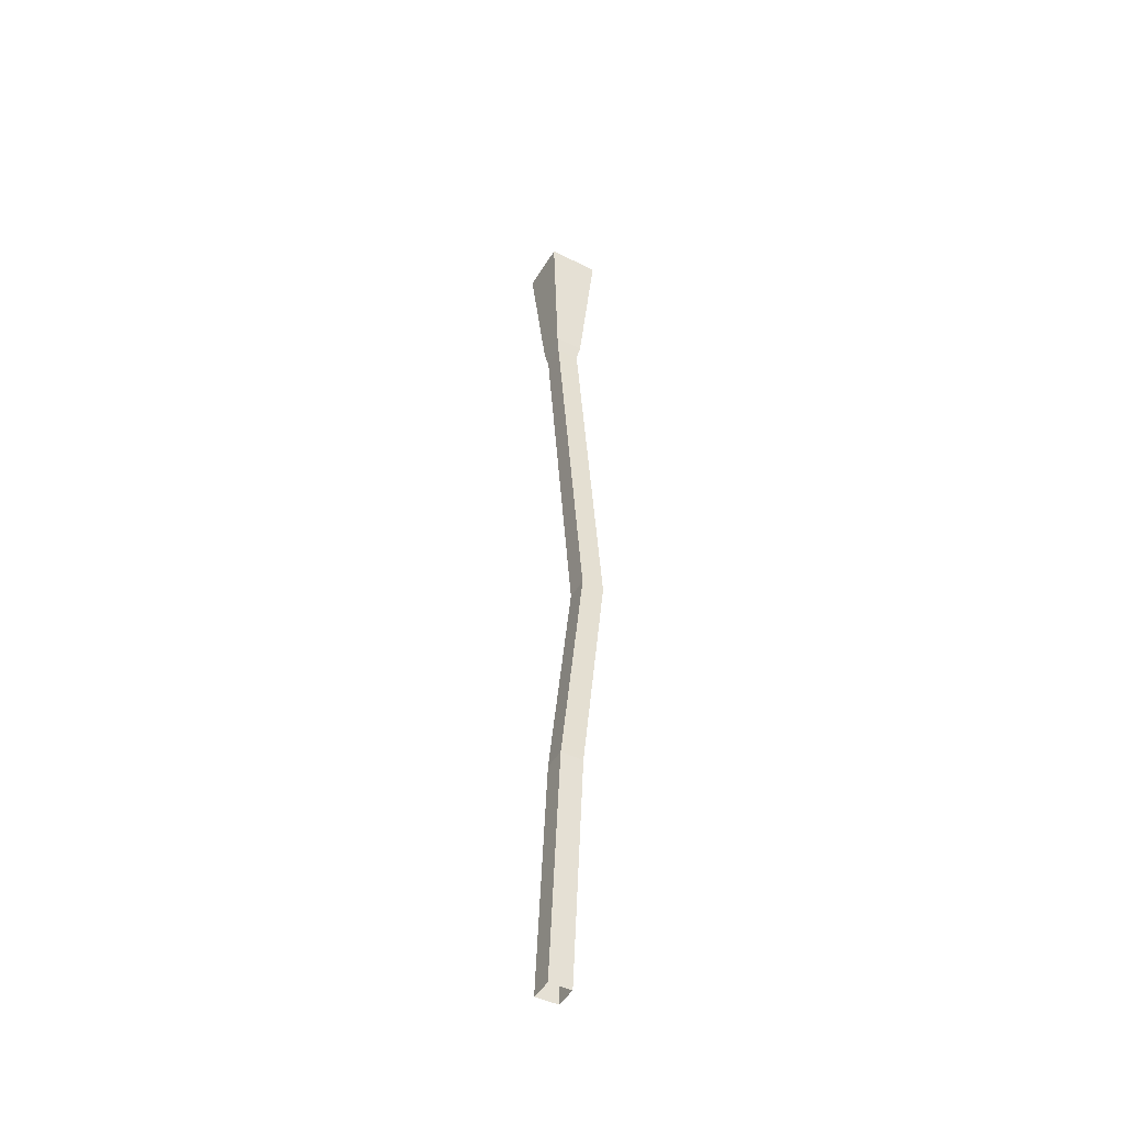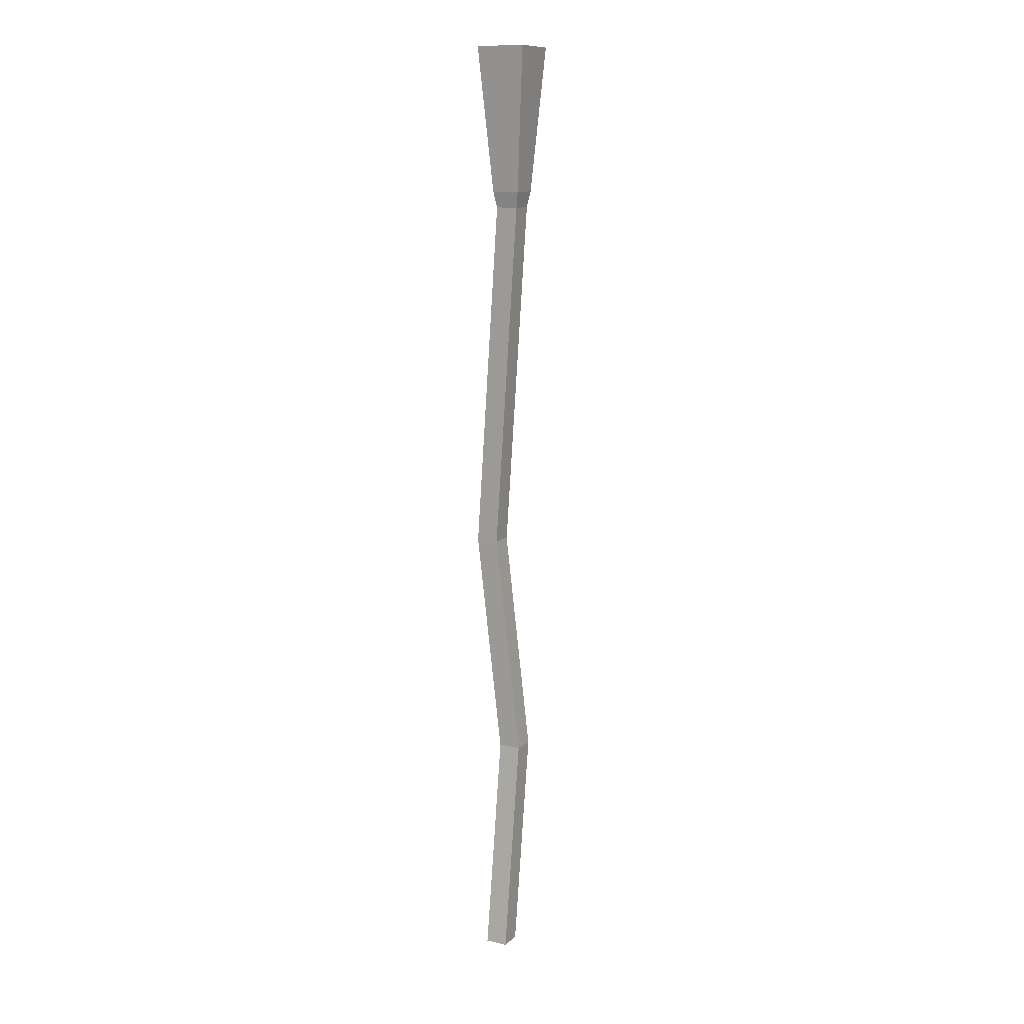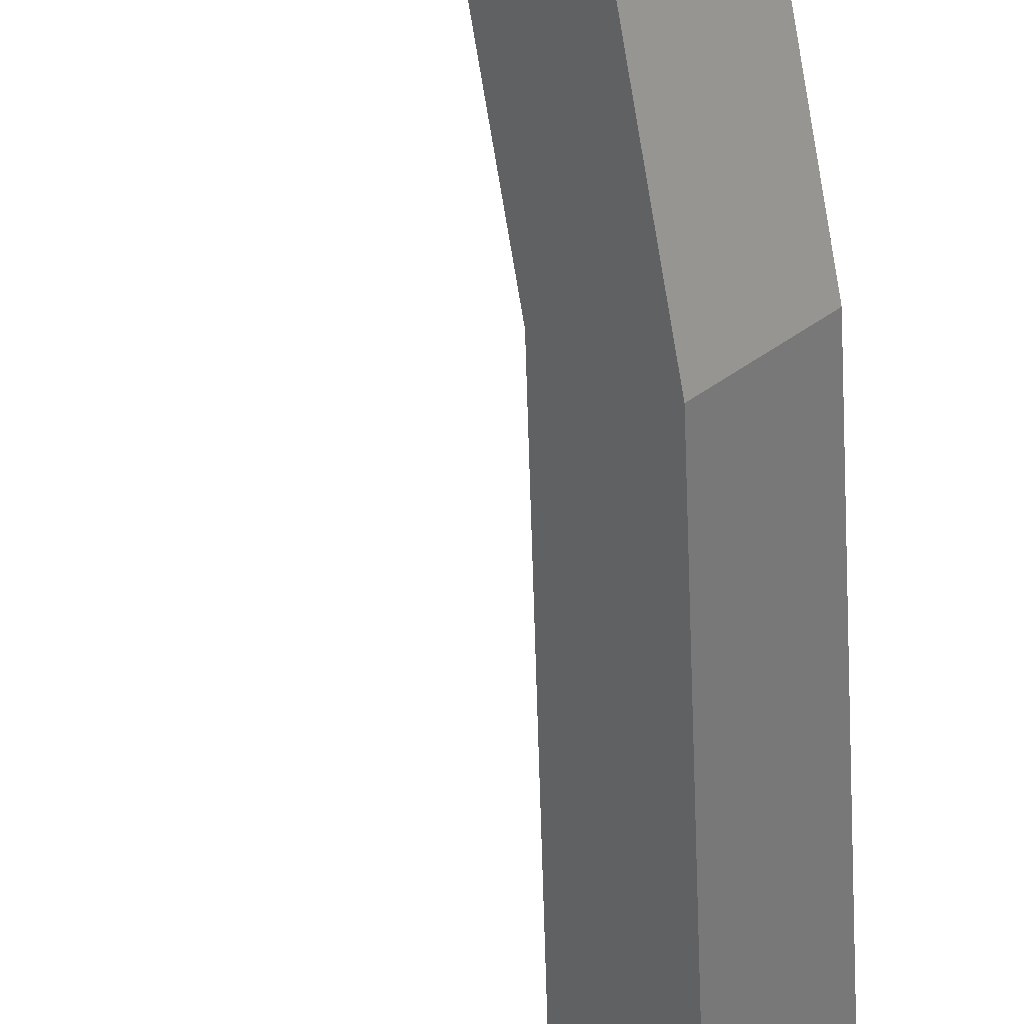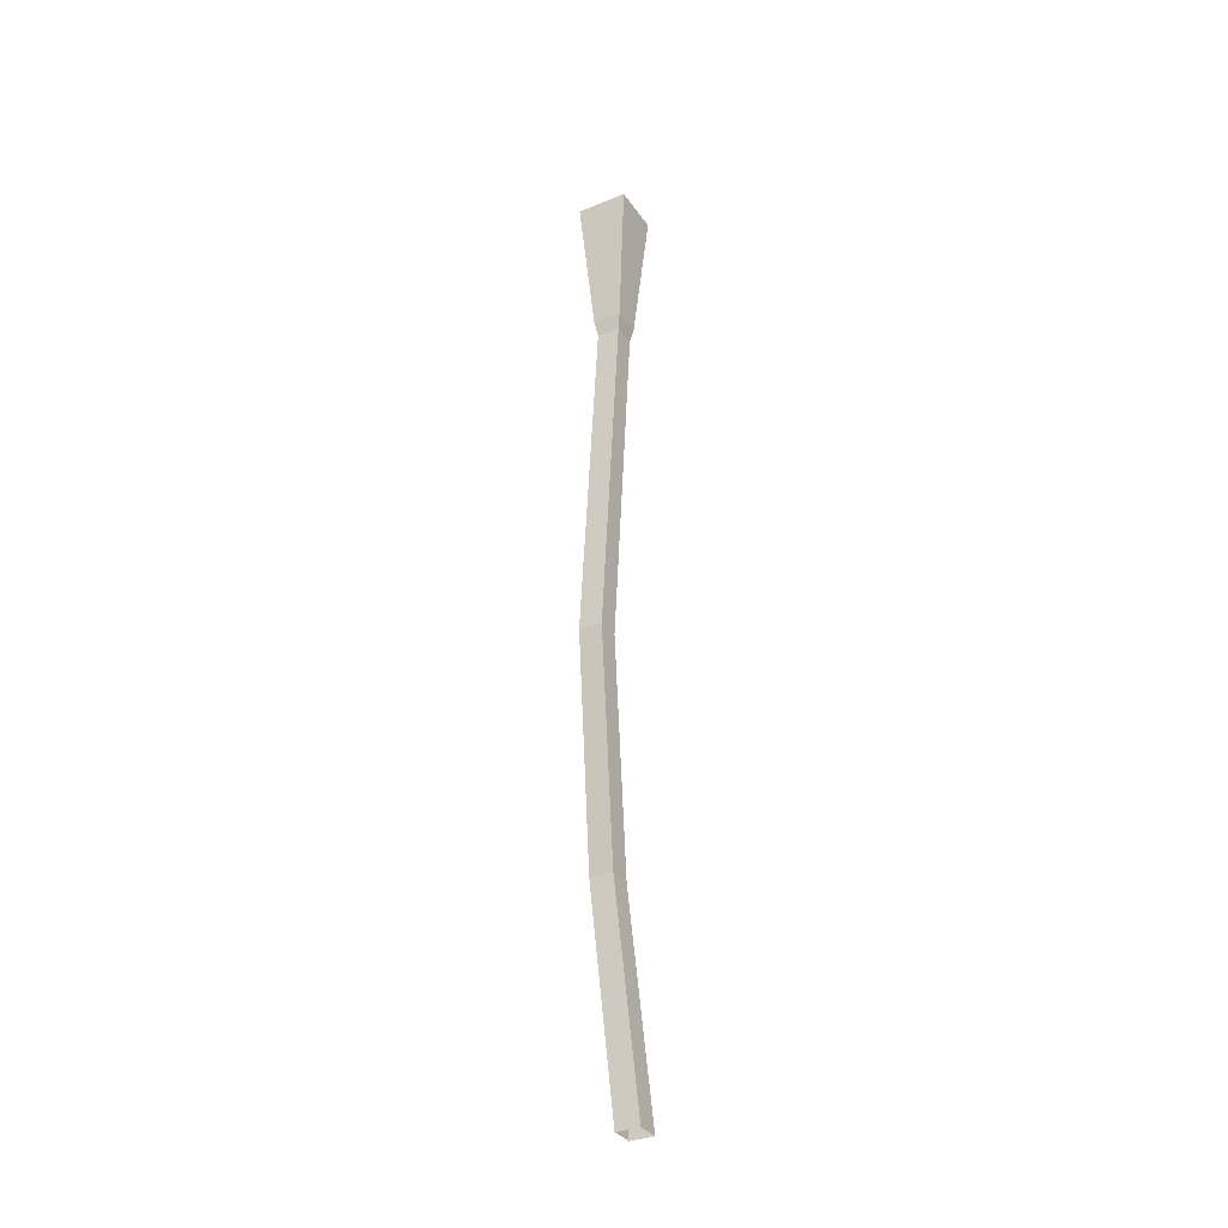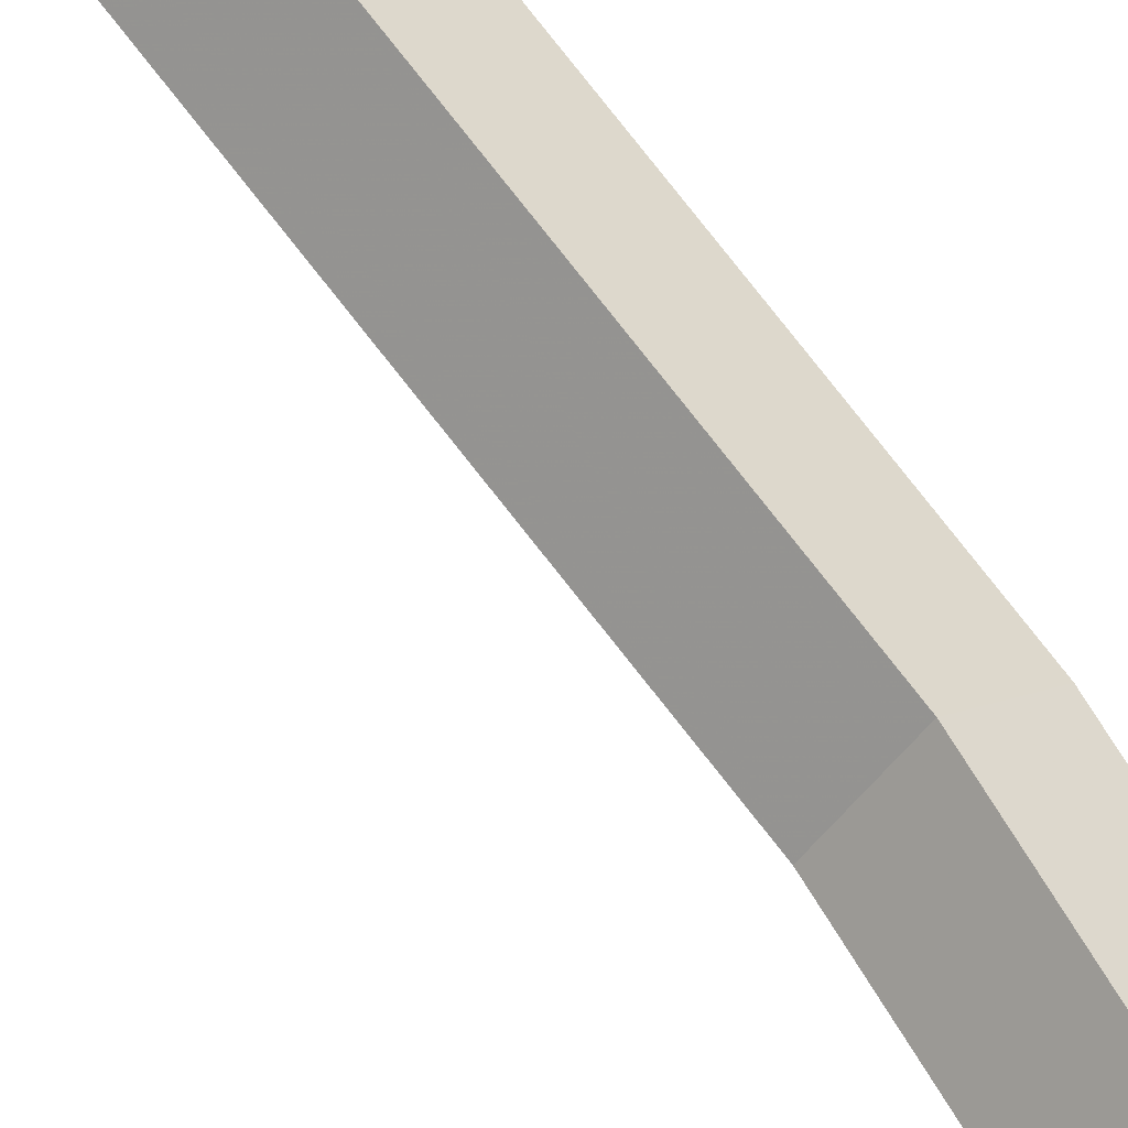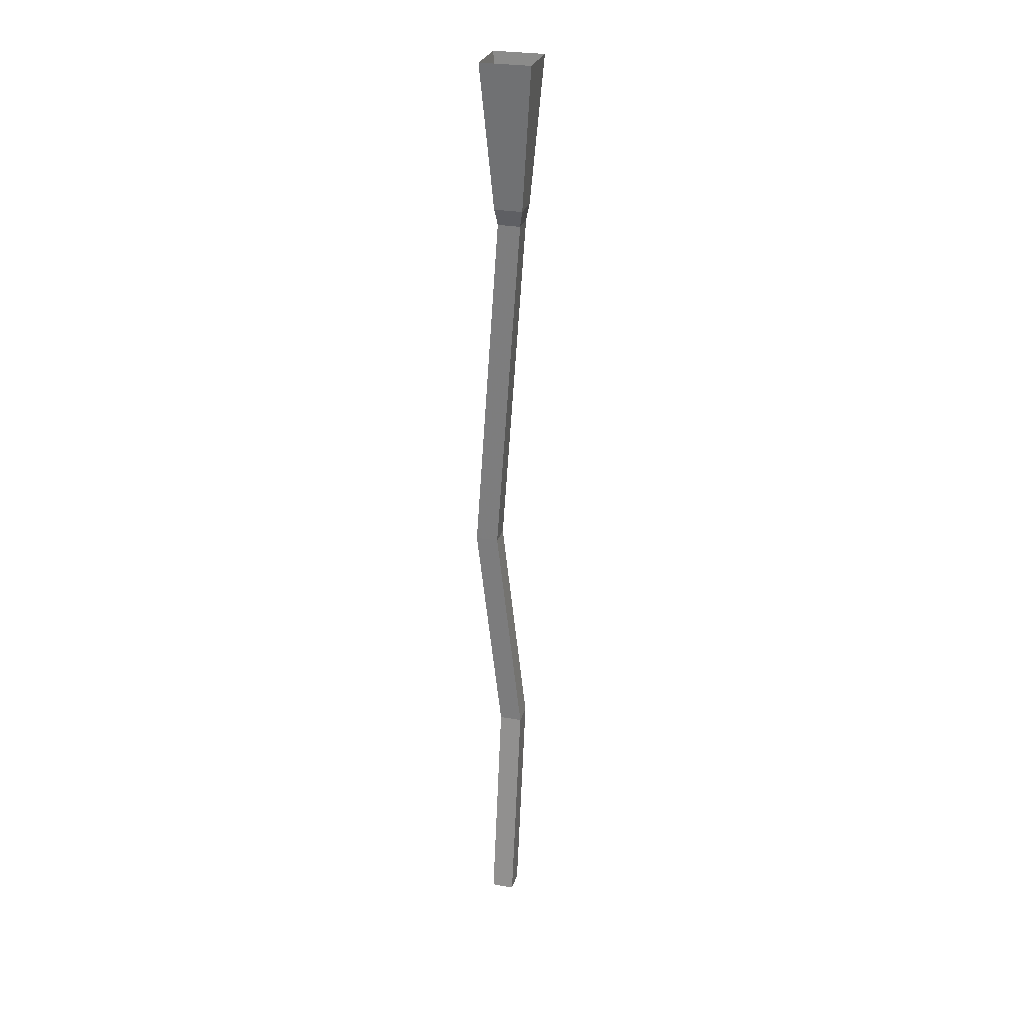
<metadata>
{"format":"obj","ext":"obj","renderer":"f3d","projection":"perspective","resolution":1024,"background":"white","views":[{"elev":-46.7,"azim":15.6,"up":"+Y"},{"elev":11.3,"azim":-106.8,"up":"+Y"},{"elev":-57.2,"azim":4.8,"up":"+Z"},{"elev":-33.3,"azim":164.3,"up":"+Y"},{"elev":70.2,"azim":-34.4,"up":"+Z"},{"elev":27.3,"azim":-119.8,"up":"+Y"}]}
</metadata>
<code>
v 0.03906 -1 -0.0625
v 0.007812 -1 -0.03125
v -0.03125 -0.3125 0
v 0 -0.3125 -0.03125
v 0.07031 -1 -0.03125
v 0.03906 -1.445 0.007812
v 0.007812 -1.445 -0.02344
v -0.02344 -1.445 0.007812
v 0.03906 -1 0
v 0 -0.3125 0.03125
v 0 -0.2812 0.03906
v -0.03906 -0.2812 0
v 0 -0.2812 -0.03906
v 0.03125 -0.3125 0
v 0.007812 -1.445 0.03906
v -0.02344 -1.875 0
v 0.007812 -1.875 -0.03125
v -0.02344 -1.875 -0.0625
v -0.05469 -1.875 -0.03125
v 0.03906 -0.2812 0
v 0.07031 0 0
v 0 0 0.07031
v -0.07031 0 0
v 0 0 -0.07031
f 1 2 3
f 1 3 4
f 1 4 5
f 1 5 6
f 1 6 7
f 1 7 2
f 2 7 8
f 2 8 9
f 2 9 10
f 2 10 3
f 3 10 11
f 3 11 12
f 3 12 4
f 4 12 13
f 4 13 14
f 4 14 5
f 5 14 9
f 5 9 15
f 5 15 6
f 6 15 16
f 6 16 17
f 6 17 7
f 7 17 18
f 7 18 8
f 8 18 19
f 8 19 15
f 8 15 9
f 9 14 10
f 10 14 20
f 10 20 11
f 11 20 21
f 11 21 22
f 11 22 12
f 12 22 23
f 12 23 13
f 13 23 24
f 13 24 20
f 13 20 14
f 20 24 21
f 15 19 16

</code>
